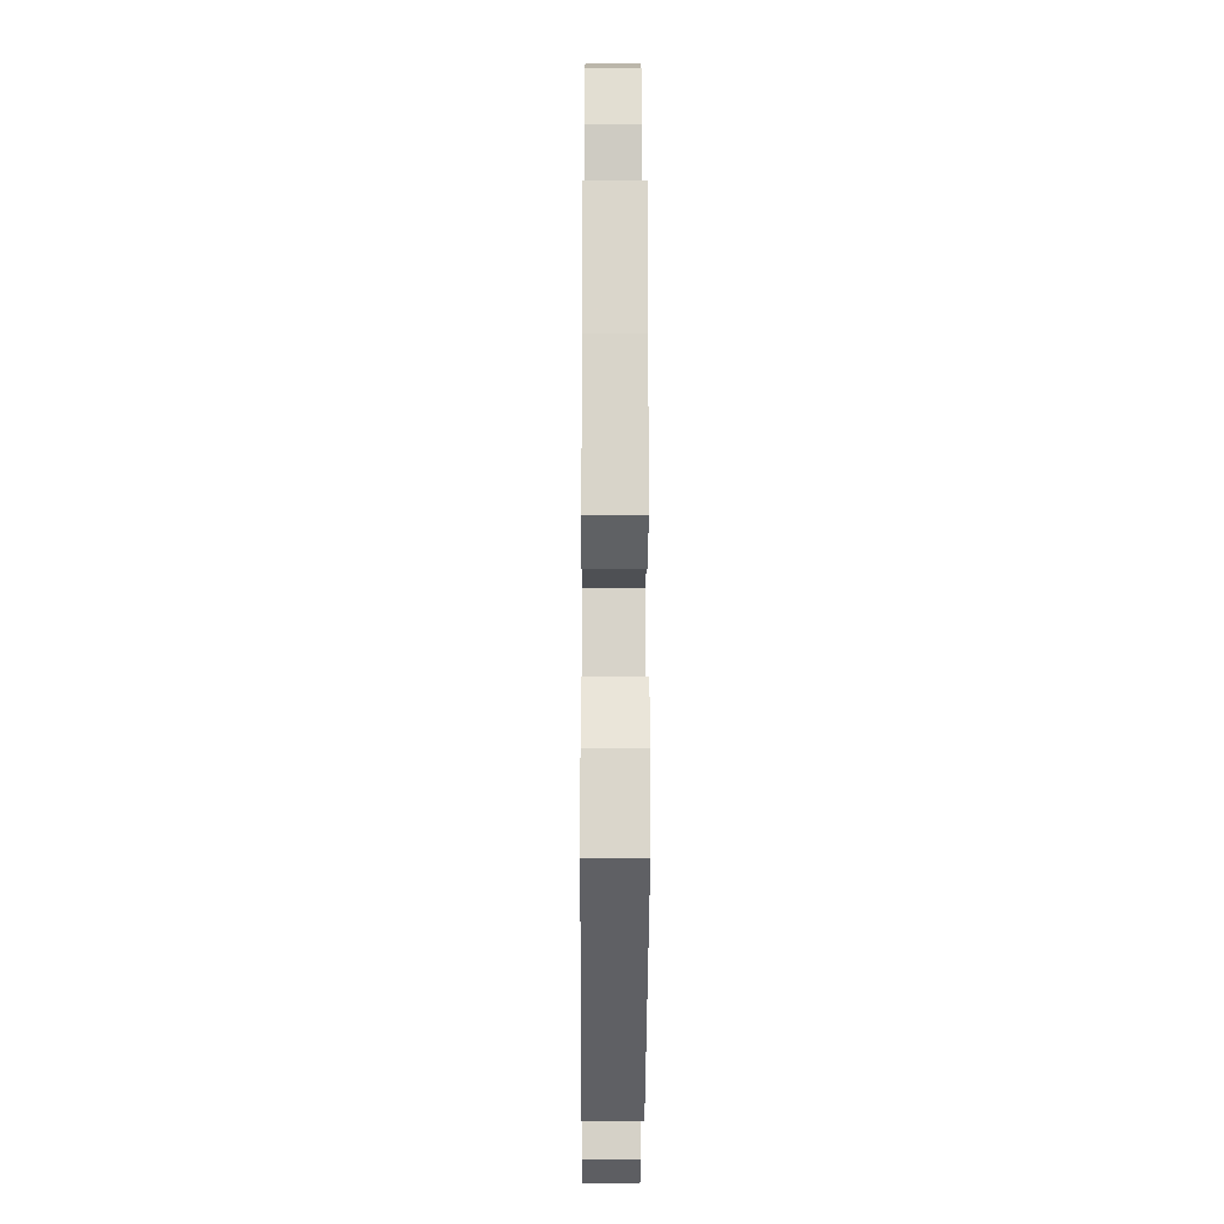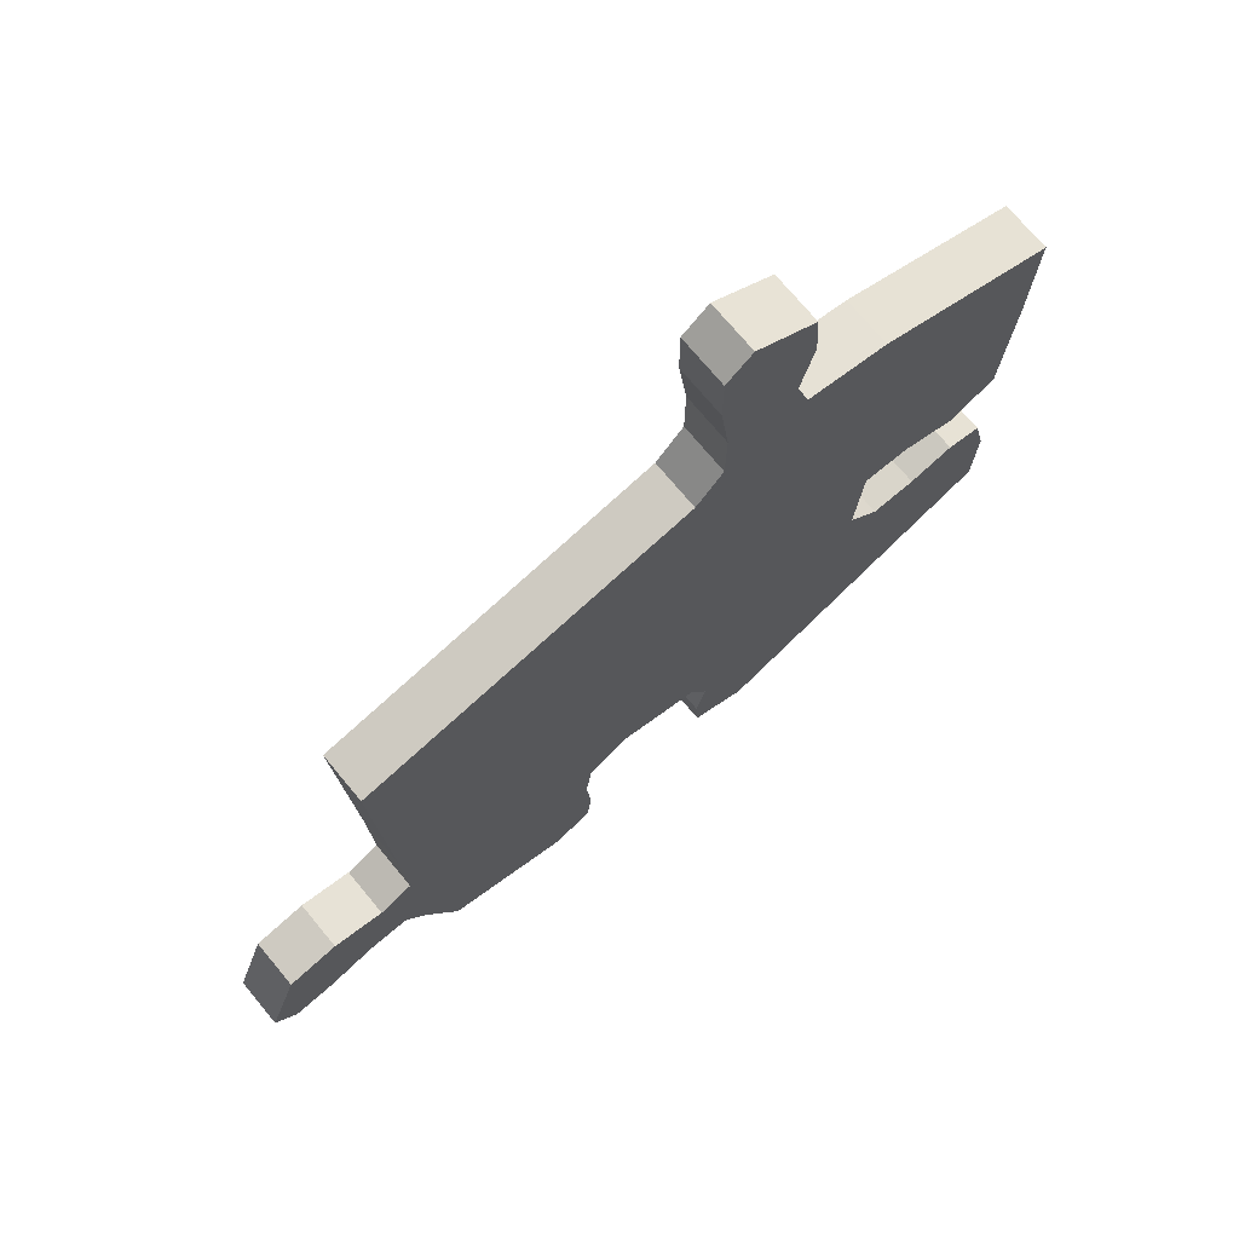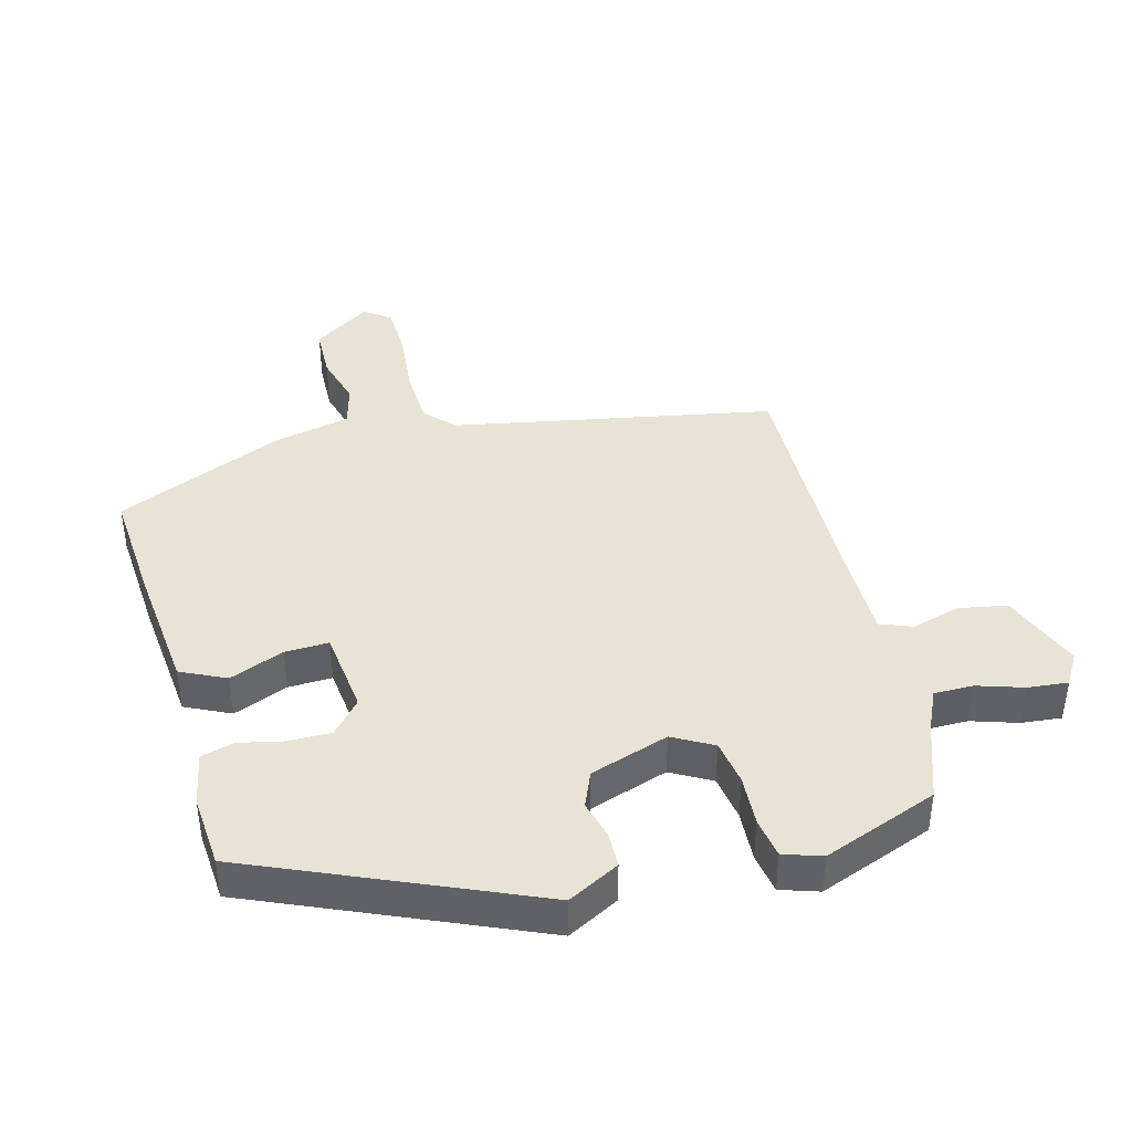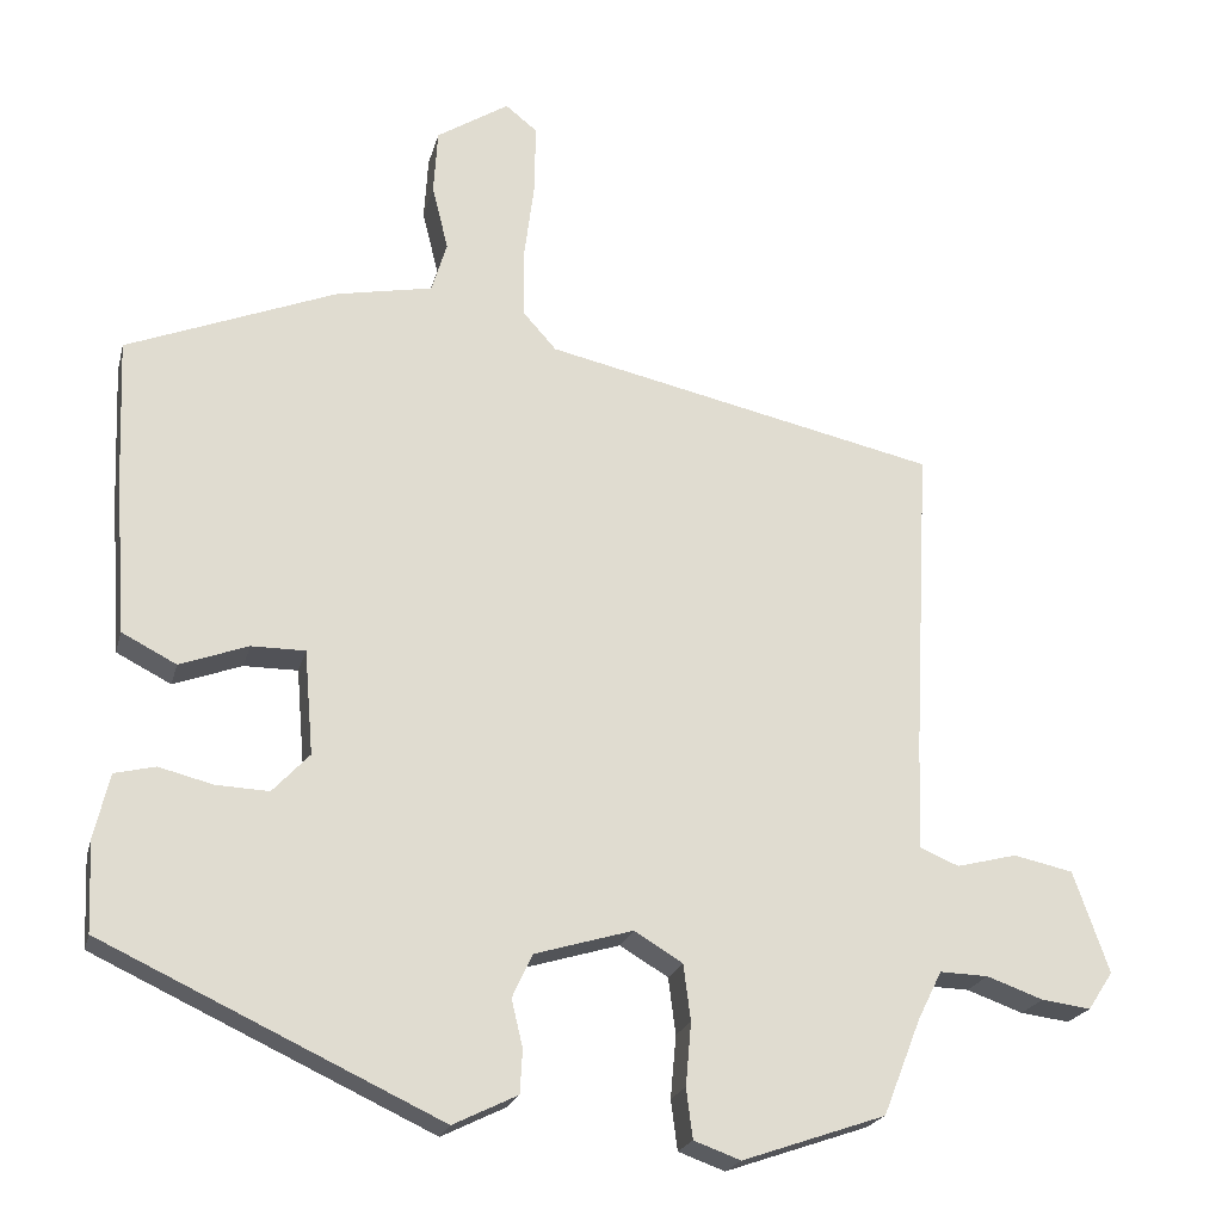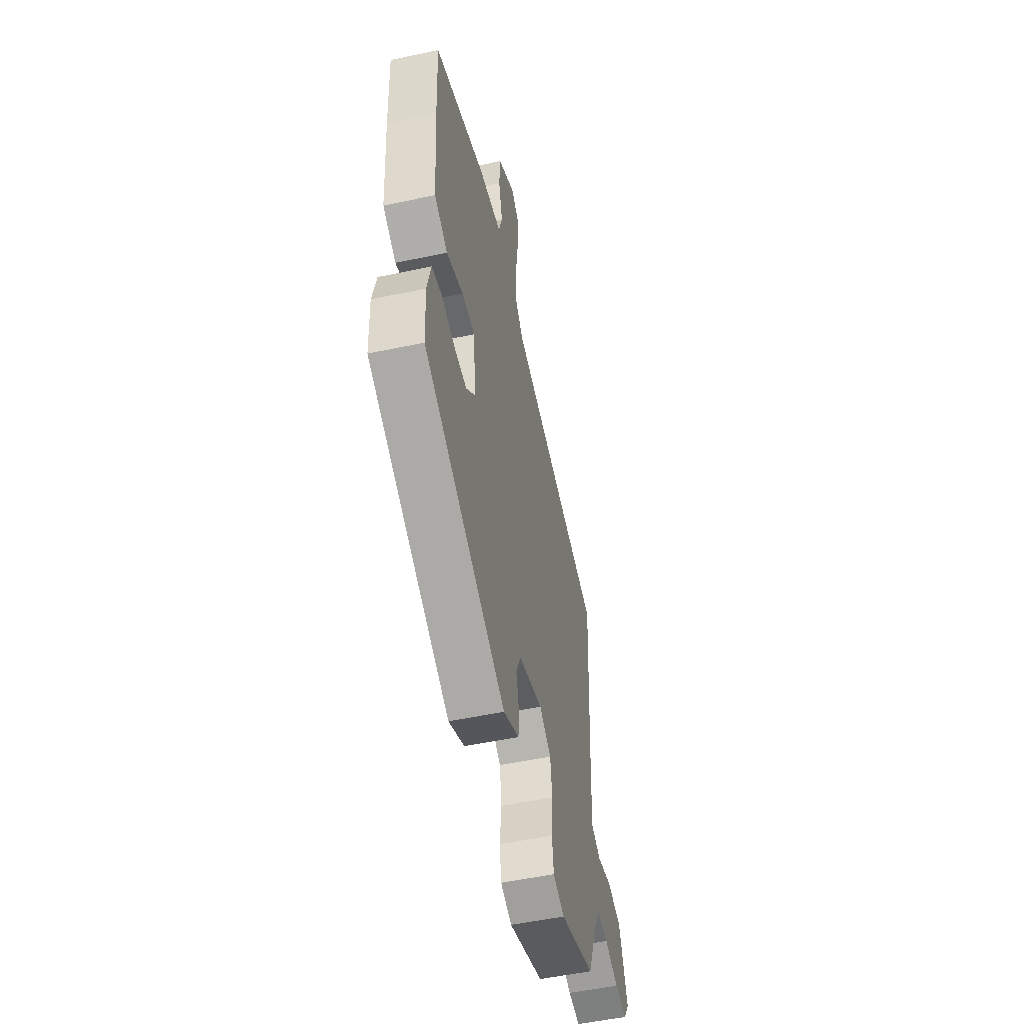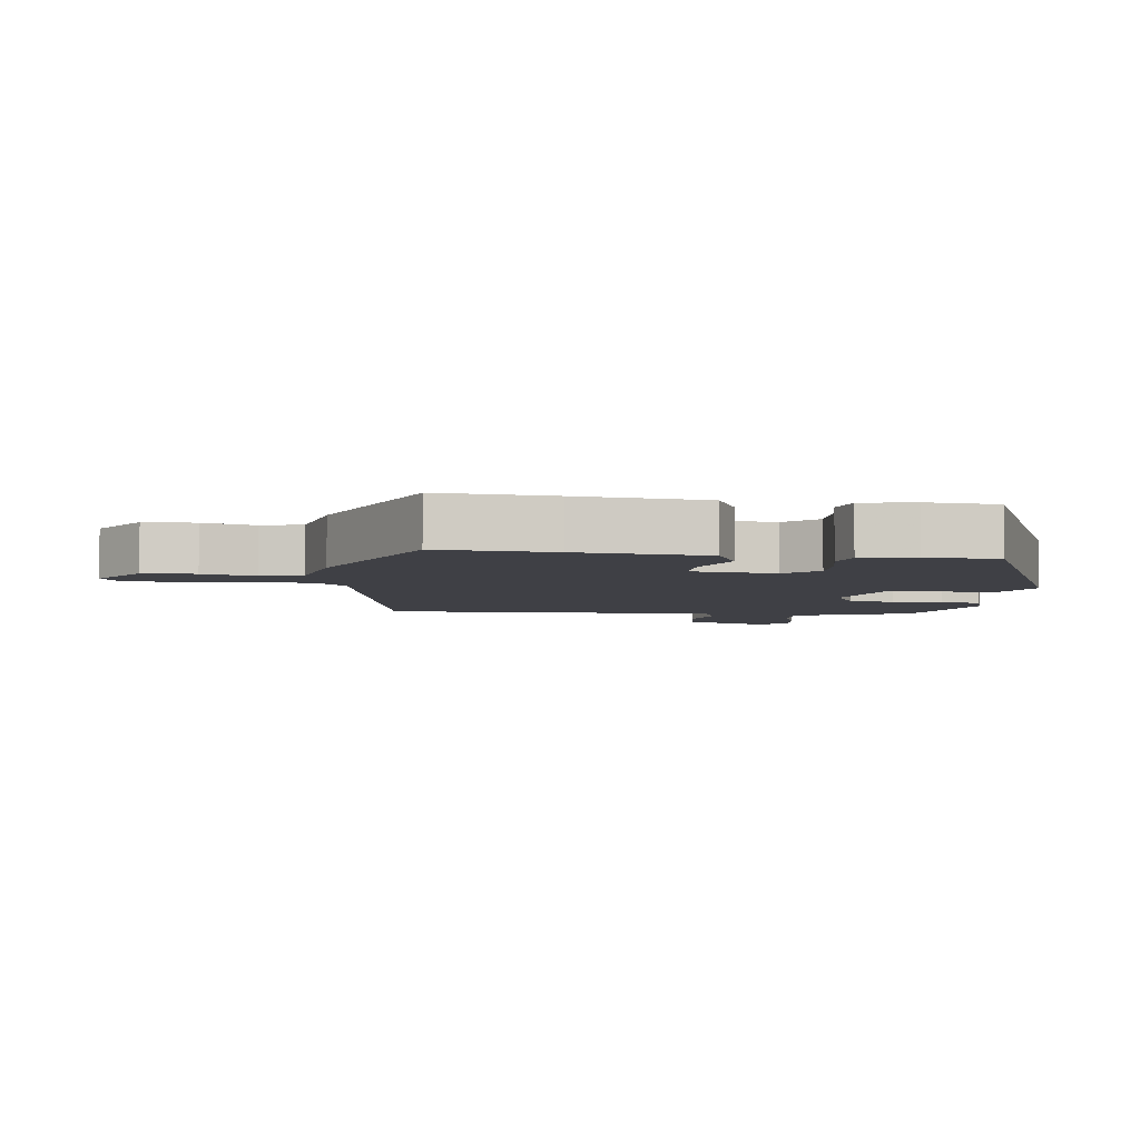
<metadata>
{"format":"obj","ext":"obj","renderer":"f3d","projection":"perspective","resolution":1024,"background":"white","views":[{"elev":-18.5,"azim":89.7,"up":"+Z"},{"elev":72.5,"azim":-39.7,"up":"+Z"},{"elev":41.2,"azim":163.2,"up":"+Y"},{"elev":-21.5,"azim":166.4,"up":"+Z"},{"elev":-52.5,"azim":102.9,"up":"+Z"},{"elev":-5.2,"azim":81.2,"up":"+Y"}]}
</metadata>
<code>
v -0.535 0.07 0.367
v -0.046 0.07 0.476
v -0.005 0.07 0.522
v -0.004 0.07 0.61
v -0.017 0.07 0.711
v -0.017 0.07 0.793
v 0.022 0.07 0.824
v 0.112 0.07 0.767
v 0.117 0.07 0.687
v 0.097 0.07 0.606
v 0.116 0.07 0.543
v 0.236 0.07 0.52
v 0.497 0.07 0.417
v 0.49 0.07 0.241
v 0.476 0.07 0.042
v 0.408 0.07 0.007
v 0.323 0.07 0.038
v 0.256 0.07 0.038
v 0.245 0.07 -0.092
v 0.291 0.07 -0.141
v 0.357 0.07 -0.138
v 0.424 0.07 -0.121
v 0.475 0.07 -0.133
v 0.494 0.07 -0.214
v 0.489 0.07 -0.326
v 0.069 0.07 -0.523
v -0.011 0.07 -0.484
v -0.014 0.07 -0.43
v 0 0.07 -0.371
v -0.025 0.07 -0.317
v -0.147 0.07 -0.281
v -0.207 0.07 -0.317
v -0.216 0.07 -0.387
v -0.209 0.07 -0.465
v -0.217 0.07 -0.527
v -0.275 0.07 -0.548
v -0.453 0.07 -0.487
v -0.5 0.07 -0.368
v -0.53 0.07 -0.308
v -0.59 0.07 -0.31
v -0.66 0.07 -0.335
v -0.721 0.07 -0.343
v -0.752 0.07 -0.296
v -0.708 0.07 -0.17
v -0.634 0.07 -0.154
v -0.559 0.07 -0.173
v -0.51 0.07 -0.152
v -0.515 0.07 -0.015
v -0.535 0 0.367
v -0.046 0 0.476
v -0.005 0 0.522
v -0.004 0 0.61
v -0.017 0 0.711
v -0.017 0 0.793
v 0.022 0 0.824
v 0.112 0 0.767
v 0.117 0 0.687
v 0.097 0 0.606
v 0.116 0 0.543
v 0.236 0 0.52
v 0.497 0 0.417
v 0.49 0 0.241
v 0.476 0 0.042
v 0.408 0 0.007
v 0.323 0 0.038
v 0.256 0 0.038
v 0.245 0 -0.092
v 0.291 0 -0.141
v 0.357 0 -0.138
v 0.424 0 -0.121
v 0.475 0 -0.133
v 0.494 0 -0.214
v 0.489 0 -0.326
v 0.069 0 -0.523
v -0.011 0 -0.484
v -0.014 0 -0.43
v 0 0 -0.371
v -0.025 0 -0.317
v -0.147 0 -0.281
v -0.207 0 -0.317
v -0.216 0 -0.387
v -0.209 0 -0.465
v -0.217 0 -0.527
v -0.275 0 -0.548
v -0.453 0 -0.487
v -0.5 0 -0.368
v -0.53 0 -0.308
v -0.59 0 -0.31
v -0.66 0 -0.335
v -0.721 0 -0.343
v -0.752 0 -0.296
v -0.708 0 -0.17
v -0.634 0 -0.154
v -0.559 0 -0.173
v -0.51 0 -0.152
v -0.515 0 -0.015
f 44 45 46
f 43 44 46
f 42 43 46
f 41 42 46
f 40 41 46
f 39 40 46 47
f 38 39 47
f 38 47 48
f 37 38 48
f 36 37 48
f 35 36 48
f 34 35 48
f 33 34 48
f 27 28 29
f 26 27 29
f 25 26 29
f 24 25 29
f 23 24 29
f 22 23 29
f 21 22 29
f 20 21 29 30
f 19 20 30 31
f 15 16 17
f 14 15 17
f 13 14 17
f 12 13 17
f 11 12 17
f 11 17 18
f 18 19 31
f 11 18 31
f 10 11 31
f 8 9 10
f 7 8 10
f 6 7 10
f 5 6 10
f 4 5 10
f 48 1 2
f 32 33 48
f 32 48 2
f 31 32 2 3
f 10 31 3
f 3 4 10
f 94 93 92
f 94 92 91
f 94 91 90
f 94 90 89
f 94 89 88
f 95 94 88 87
f 95 87 86
f 96 95 86
f 96 86 85
f 96 85 84
f 96 84 83
f 96 83 82
f 96 82 81
f 77 76 75
f 77 75 74
f 77 74 73
f 77 73 72
f 77 72 71
f 77 71 70
f 77 70 69
f 78 77 69 68
f 79 78 68 67
f 65 64 63
f 65 63 62
f 65 62 61
f 65 61 60
f 65 60 59
f 66 65 59
f 79 67 66
f 79 66 59
f 79 59 58
f 58 57 56
f 58 56 55
f 58 55 54
f 58 54 53
f 58 53 52
f 50 49 96
f 96 81 80
f 50 96 80
f 51 50 80 79
f 51 79 58
f 58 52 51
f 1 49 50 2
f 2 50 51 3
f 3 51 52 4
f 4 52 53 5
f 5 53 54 6
f 6 54 55 7
f 7 55 56 8
f 8 56 57 9
f 9 57 58 10
f 10 58 59 11
f 11 59 60 12
f 12 60 61 13
f 13 61 62 14
f 14 62 63 15
f 15 63 64 16
f 16 64 65 17
f 17 65 66 18
f 18 66 67 19
f 19 67 68 20
f 20 68 69 21
f 21 69 70 22
f 22 70 71 23
f 23 71 72 24
f 24 72 73 25
f 25 73 74 26
f 26 74 75 27
f 27 75 76 28
f 28 76 77 29
f 29 77 78 30
f 30 78 79 31
f 31 79 80 32
f 32 80 81 33
f 33 81 82 34
f 34 82 83 35
f 35 83 84 36
f 36 84 85 37
f 37 85 86 38
f 38 86 87 39
f 39 87 88 40
f 40 88 89 41
f 41 89 90 42
f 42 90 91 43
f 43 91 92 44
f 44 92 93 45
f 45 93 94 46
f 46 94 95 47
f 47 95 96 48
f 48 96 49 1

</code>
